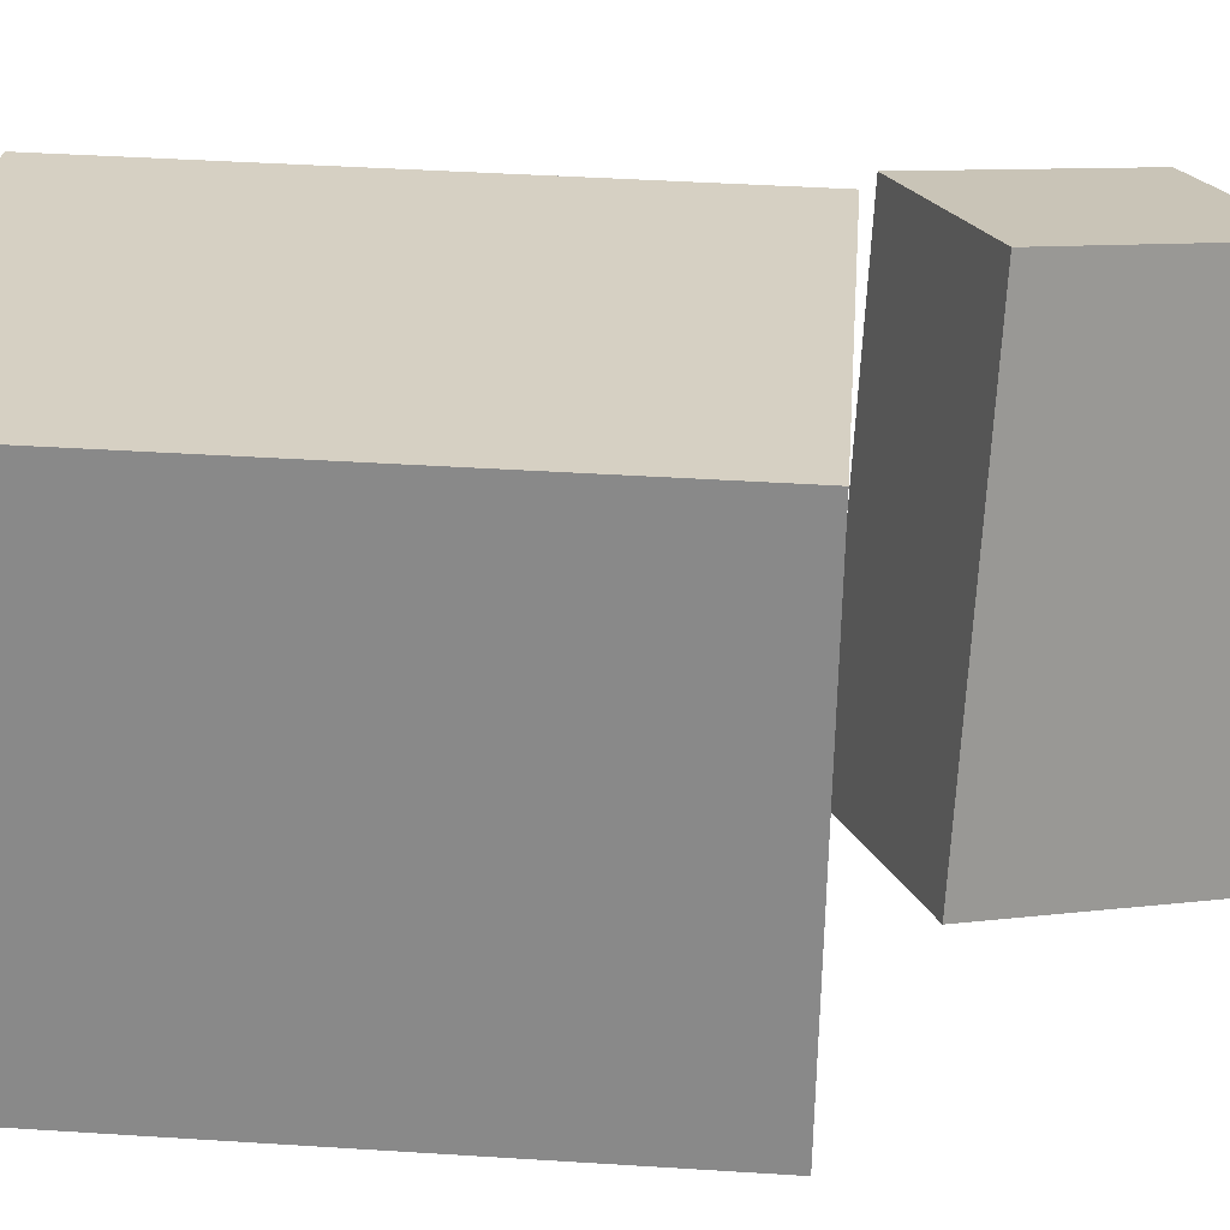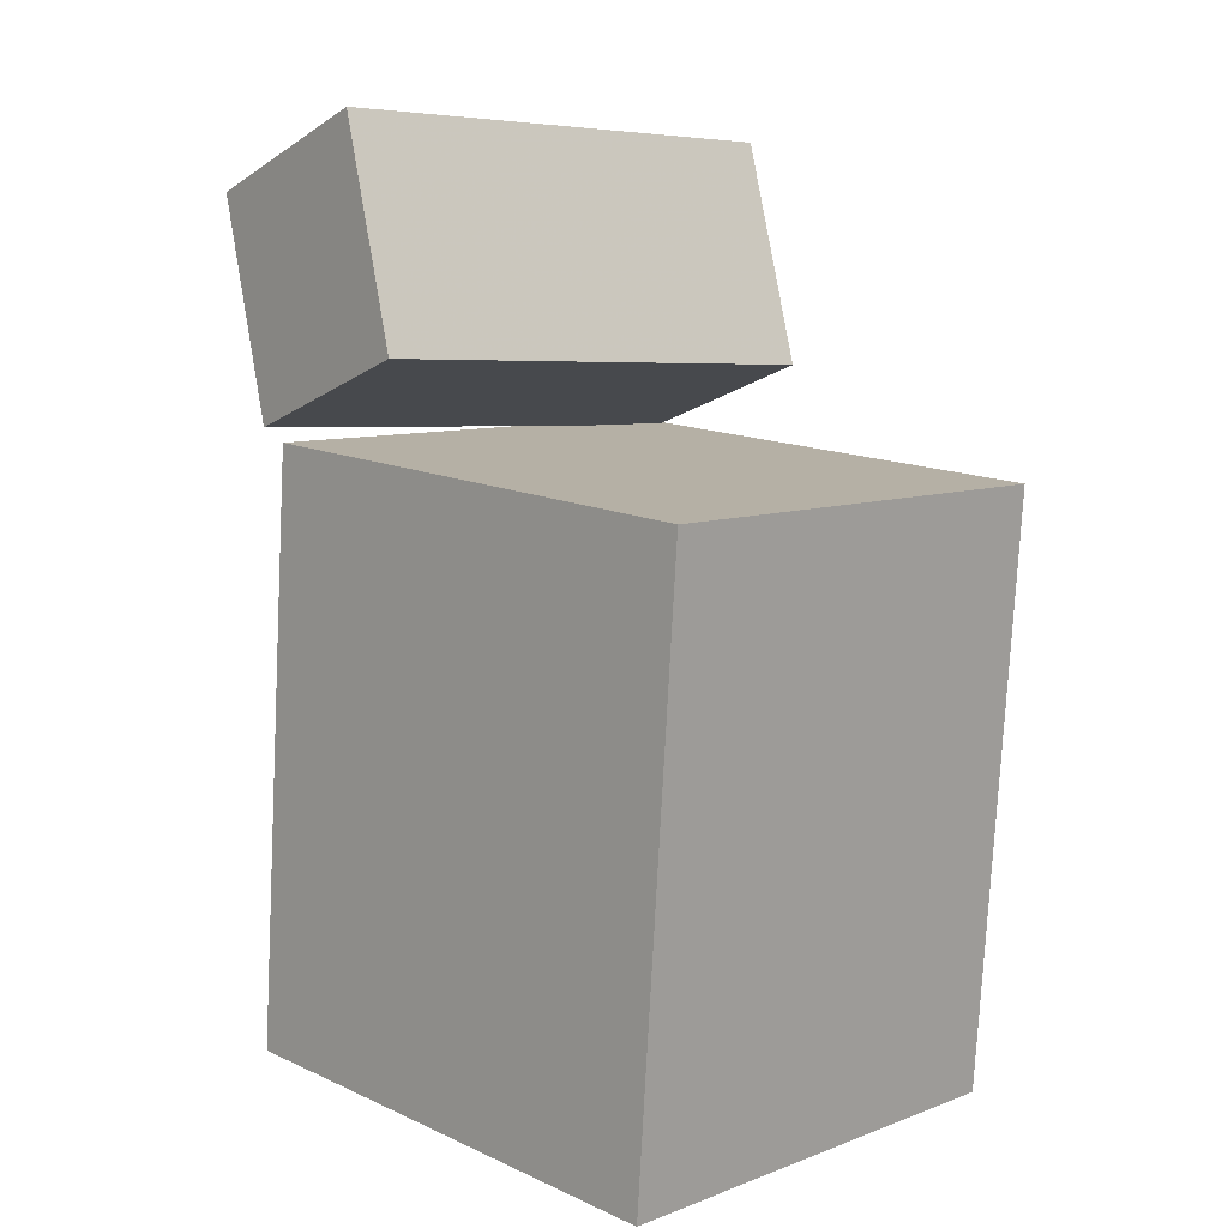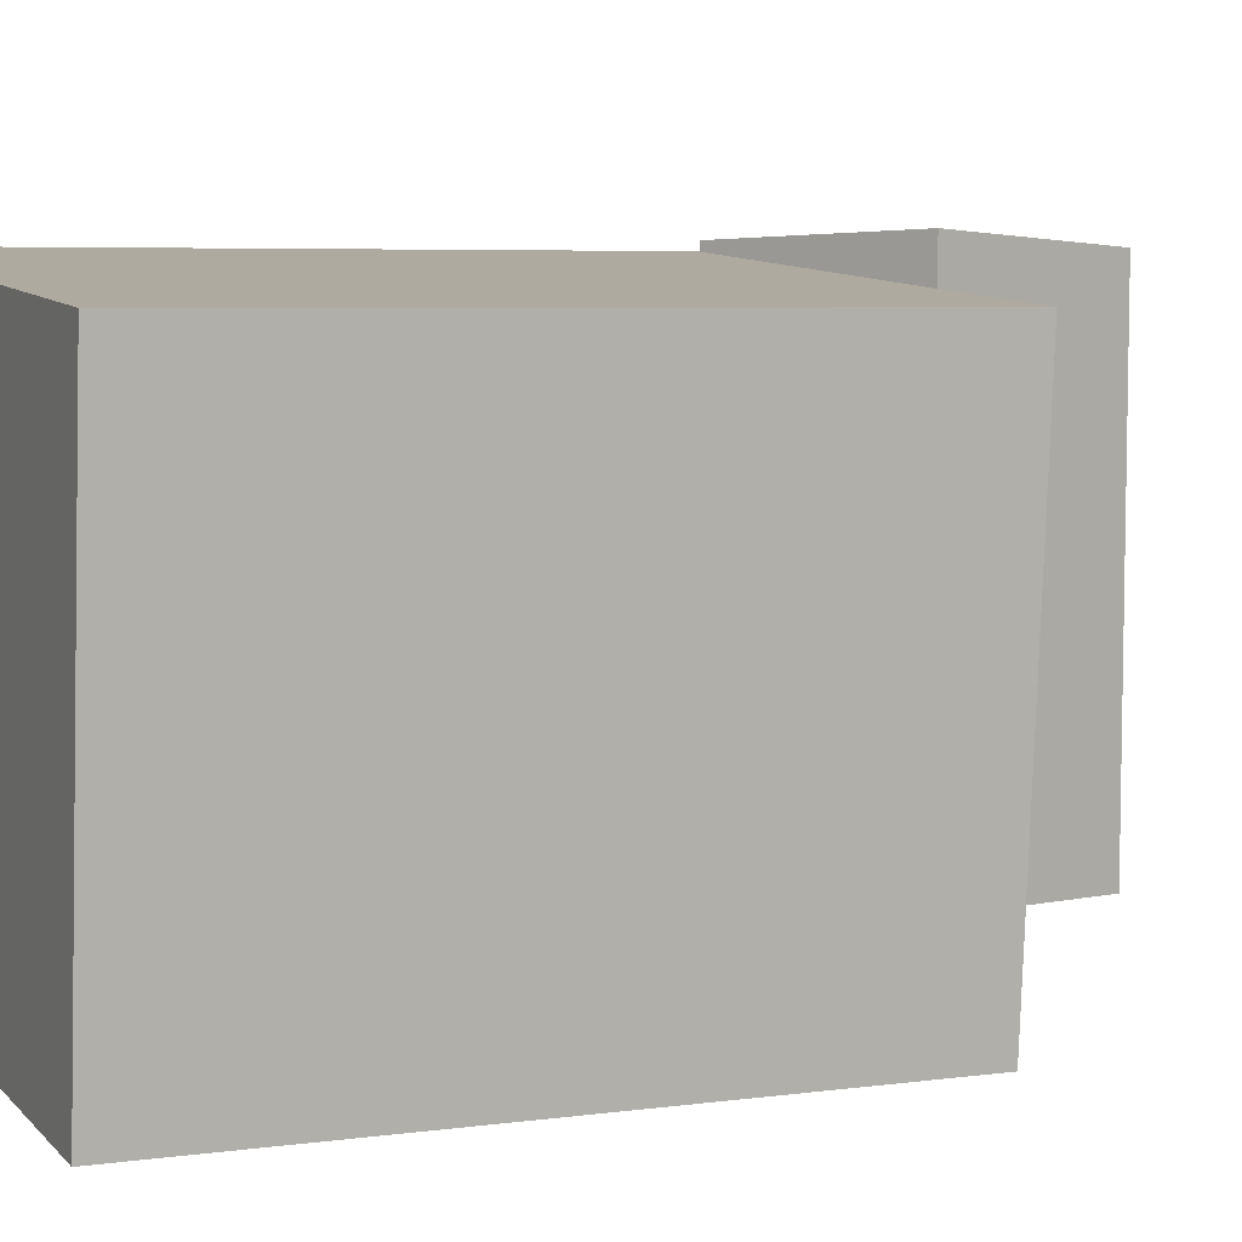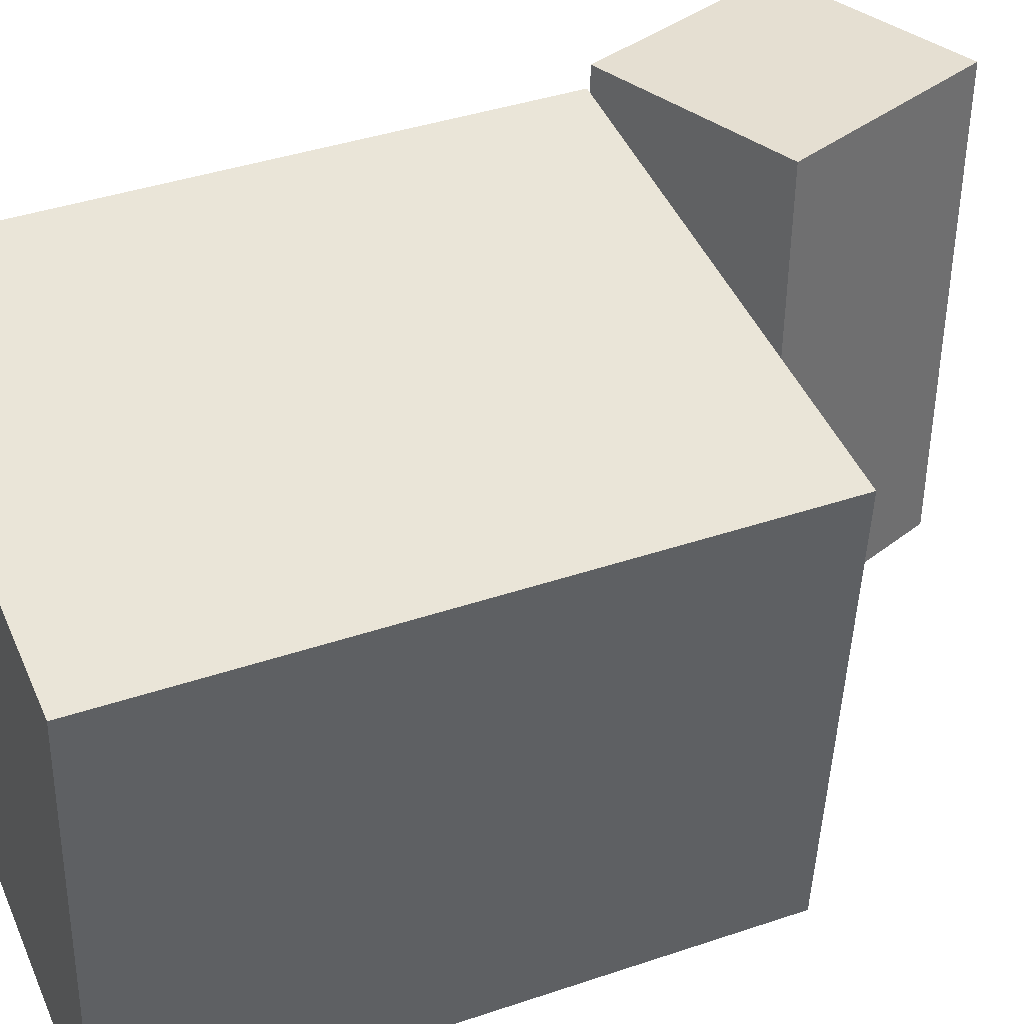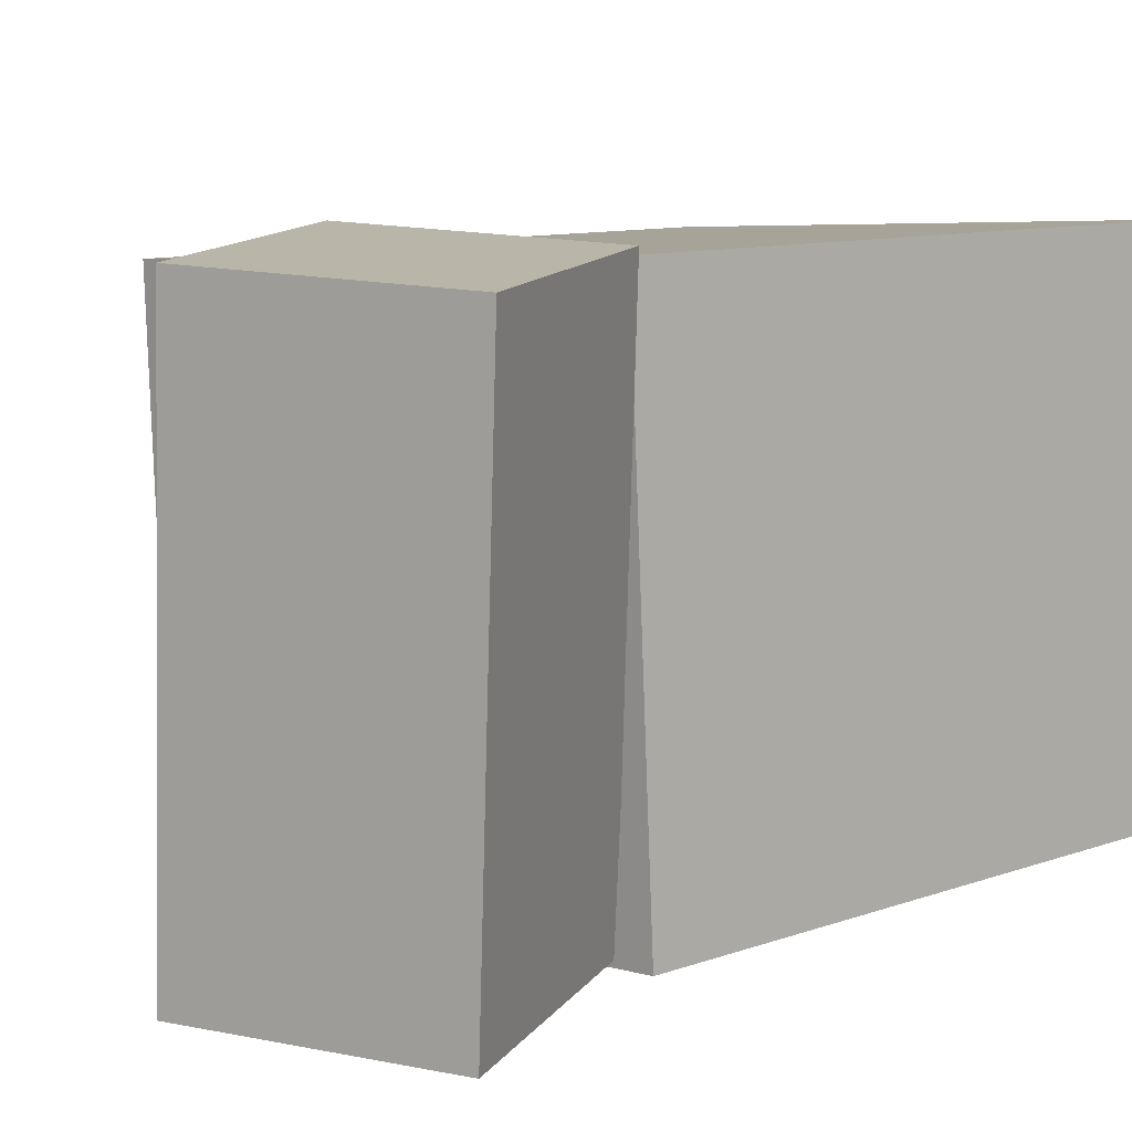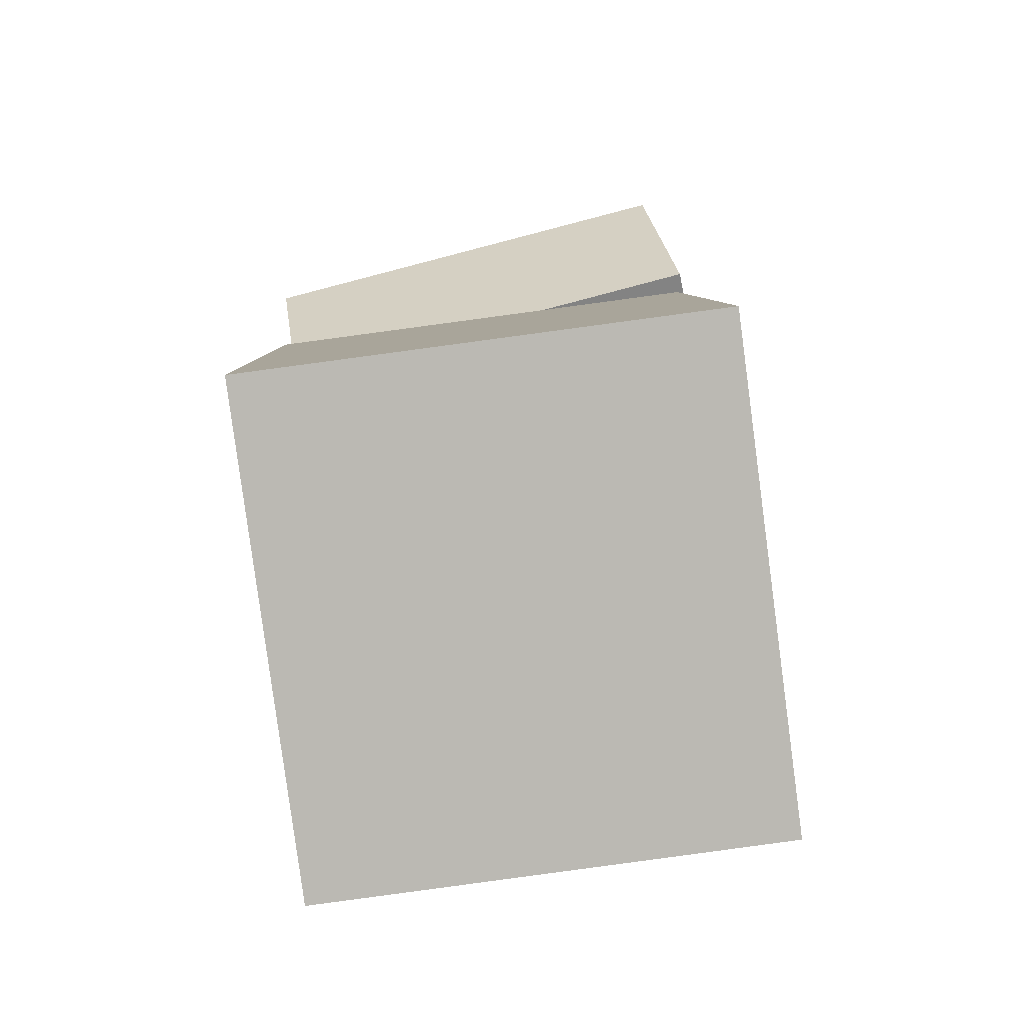
<metadata>
{"format":"obj","ext":"obj","renderer":"f3d","projection":"perspective","resolution":1024,"background":"white","views":[{"elev":24.6,"azim":91.2,"up":"+Z"},{"elev":10.2,"azim":46.1,"up":"+Y"},{"elev":8.3,"azim":62.9,"up":"+Z"},{"elev":43.3,"azim":64.3,"up":"+Z"},{"elev":7.3,"azim":-138.1,"up":"+Z"},{"elev":-79.6,"azim":-80.8,"up":"+Y"}]}
</metadata>
<code>
v 0.2309 0.1543 0.2284
v 0.2173 0.1443 -0.2389
v -0.2678 0.1806 0.2423
v -0.2813 0.1707 -0.225
v 0.2 -0.4387 0.242
v 0.1864 -0.4487 -0.2253
v -0.2987 -0.4124 0.2559
v -0.3123 -0.4224 -0.2114
f 1.0 7.0 5.0
f 1.0 3.0 7.0
f 1.0 4.0 3.0
f 1.0 2.0 4.0
f 3.0 8.0 7.0
f 3.0 4.0 8.0
f 5.0 7.0 8.0
f 5.0 8.0 6.0
f 1.0 5.0 6.0
f 1.0 6.0 2.0
f 2.0 6.0 8.0
f 2.0 8.0 4.0
v -0.08442 0.2691 0.2632
v -0.04155 0.2407 -0.2065
v -0.1624 0.4831 0.2431
v -0.1196 0.4546 -0.2266
v -0.2872 0.1939 0.2493
v -0.2444 0.1654 -0.2204
v -0.3653 0.4078 0.2292
v -0.3224 0.3793 -0.2405
f 9.0 15.0 13.0
f 9.0 11.0 15.0
f 9.0 12.0 11.0
f 9.0 10.0 12.0
f 11.0 16.0 15.0
f 11.0 12.0 16.0
f 13.0 15.0 16.0
f 13.0 16.0 14.0
f 9.0 13.0 14.0
f 9.0 14.0 10.0
f 10.0 14.0 16.0
f 10.0 16.0 12.0

</code>
